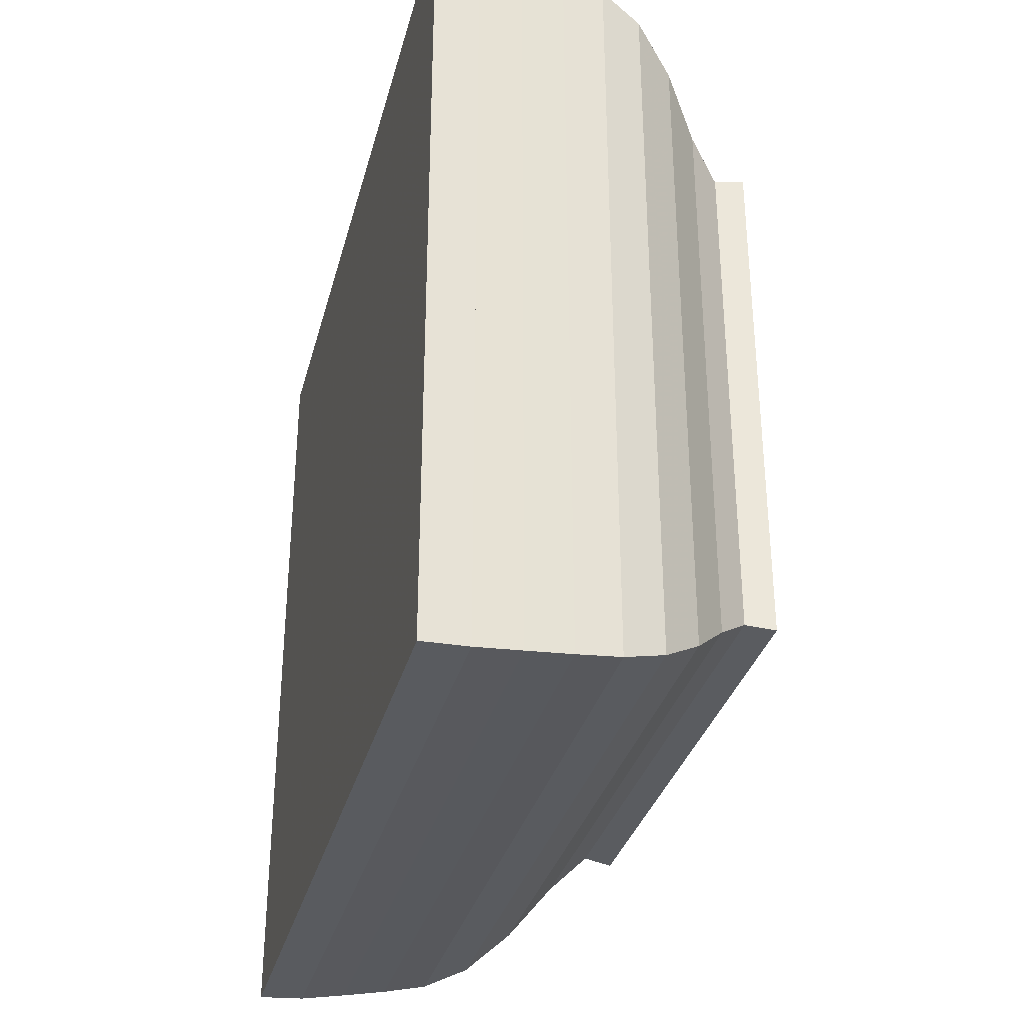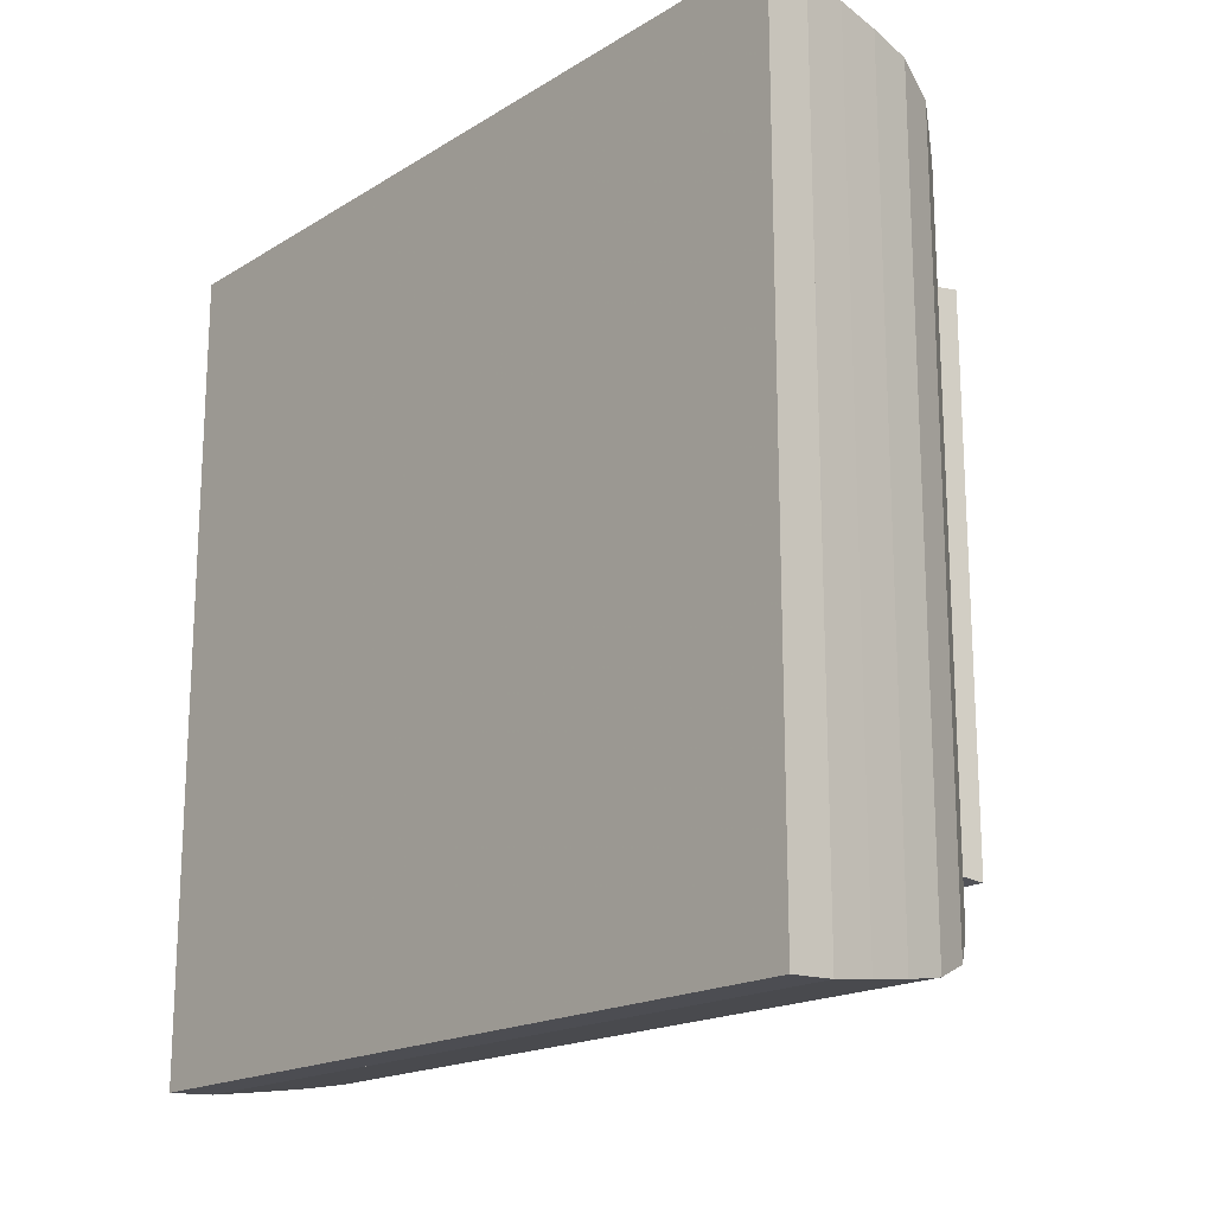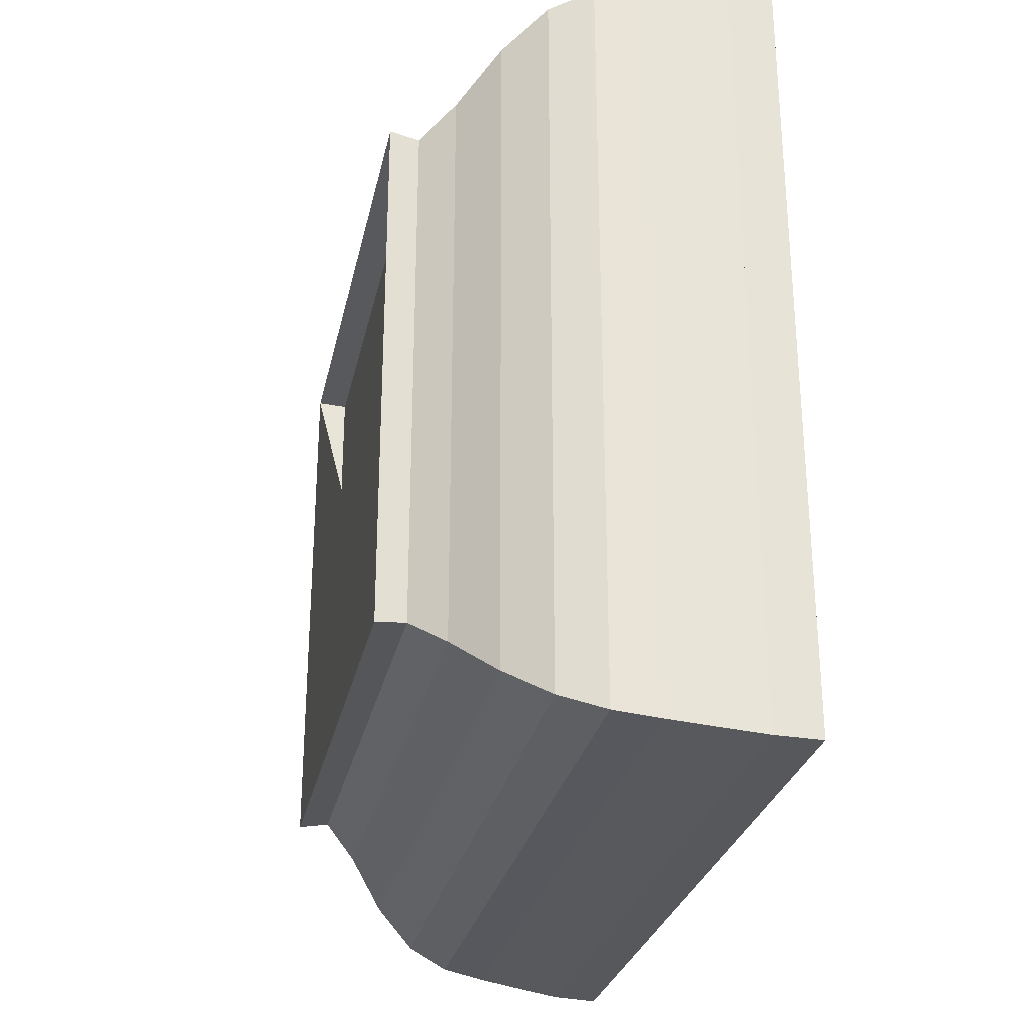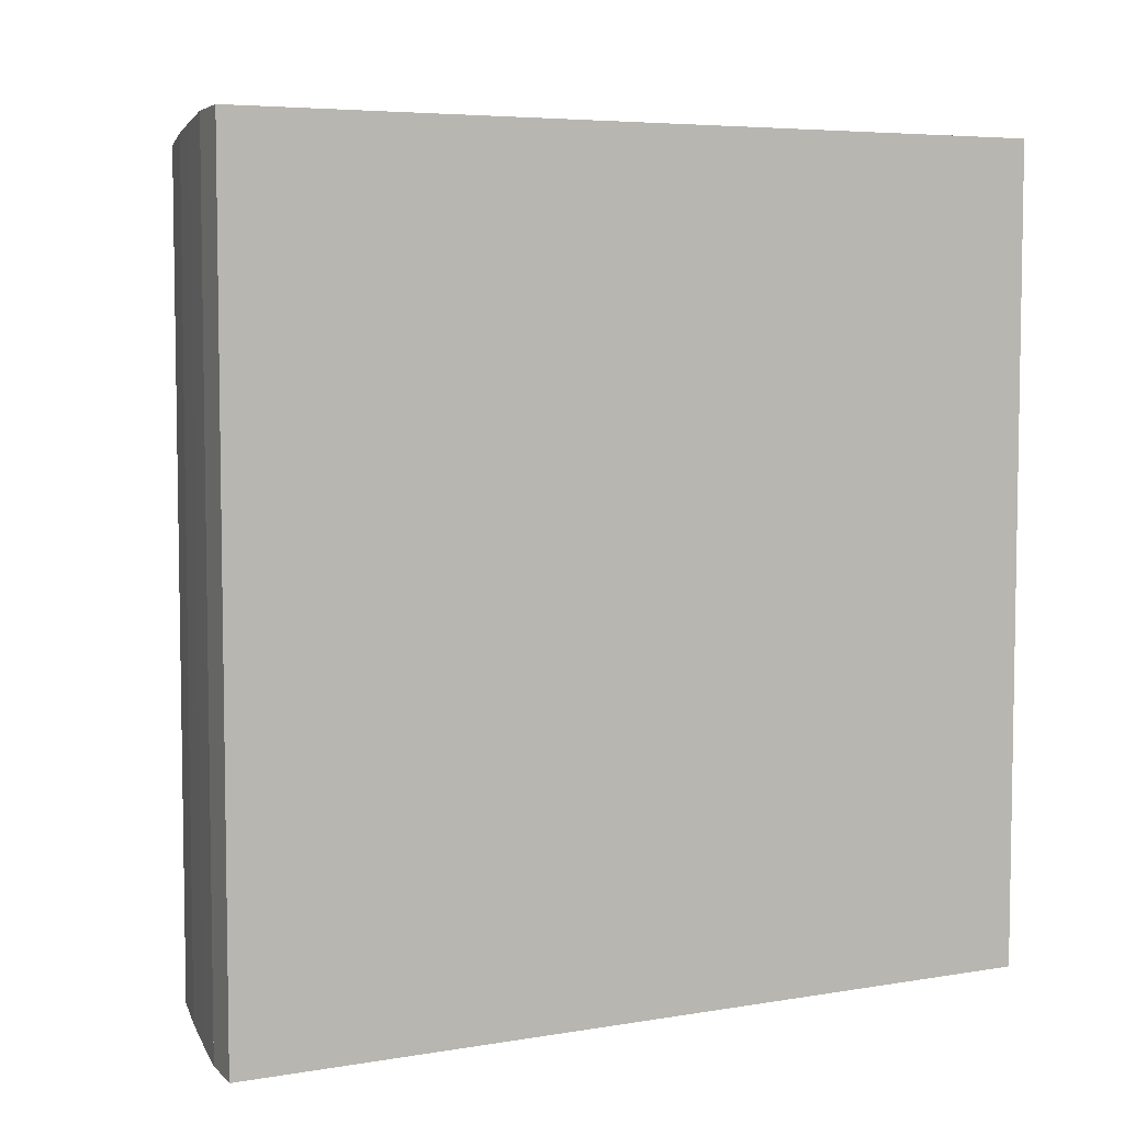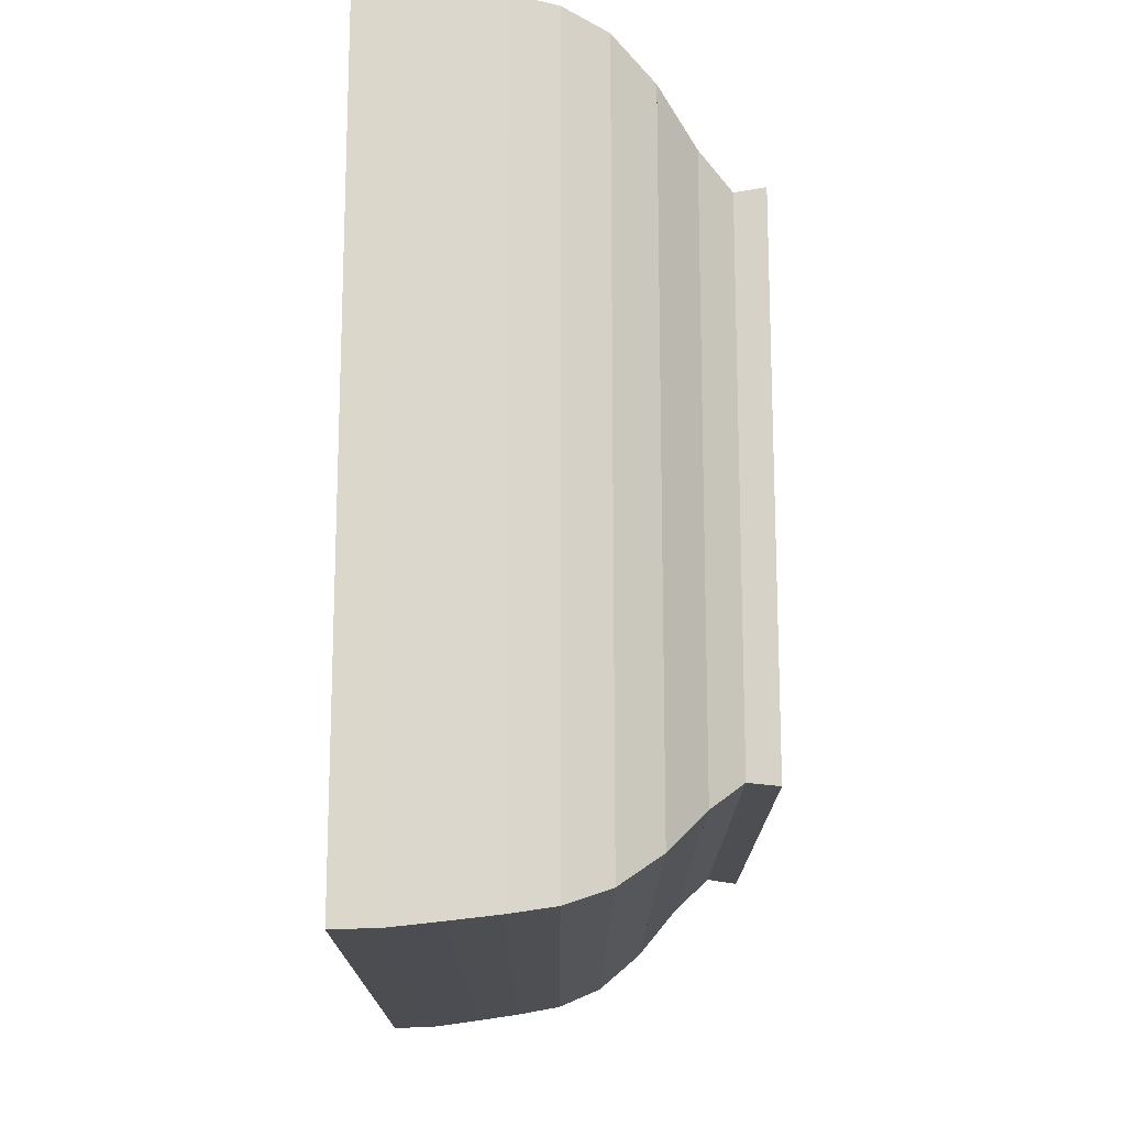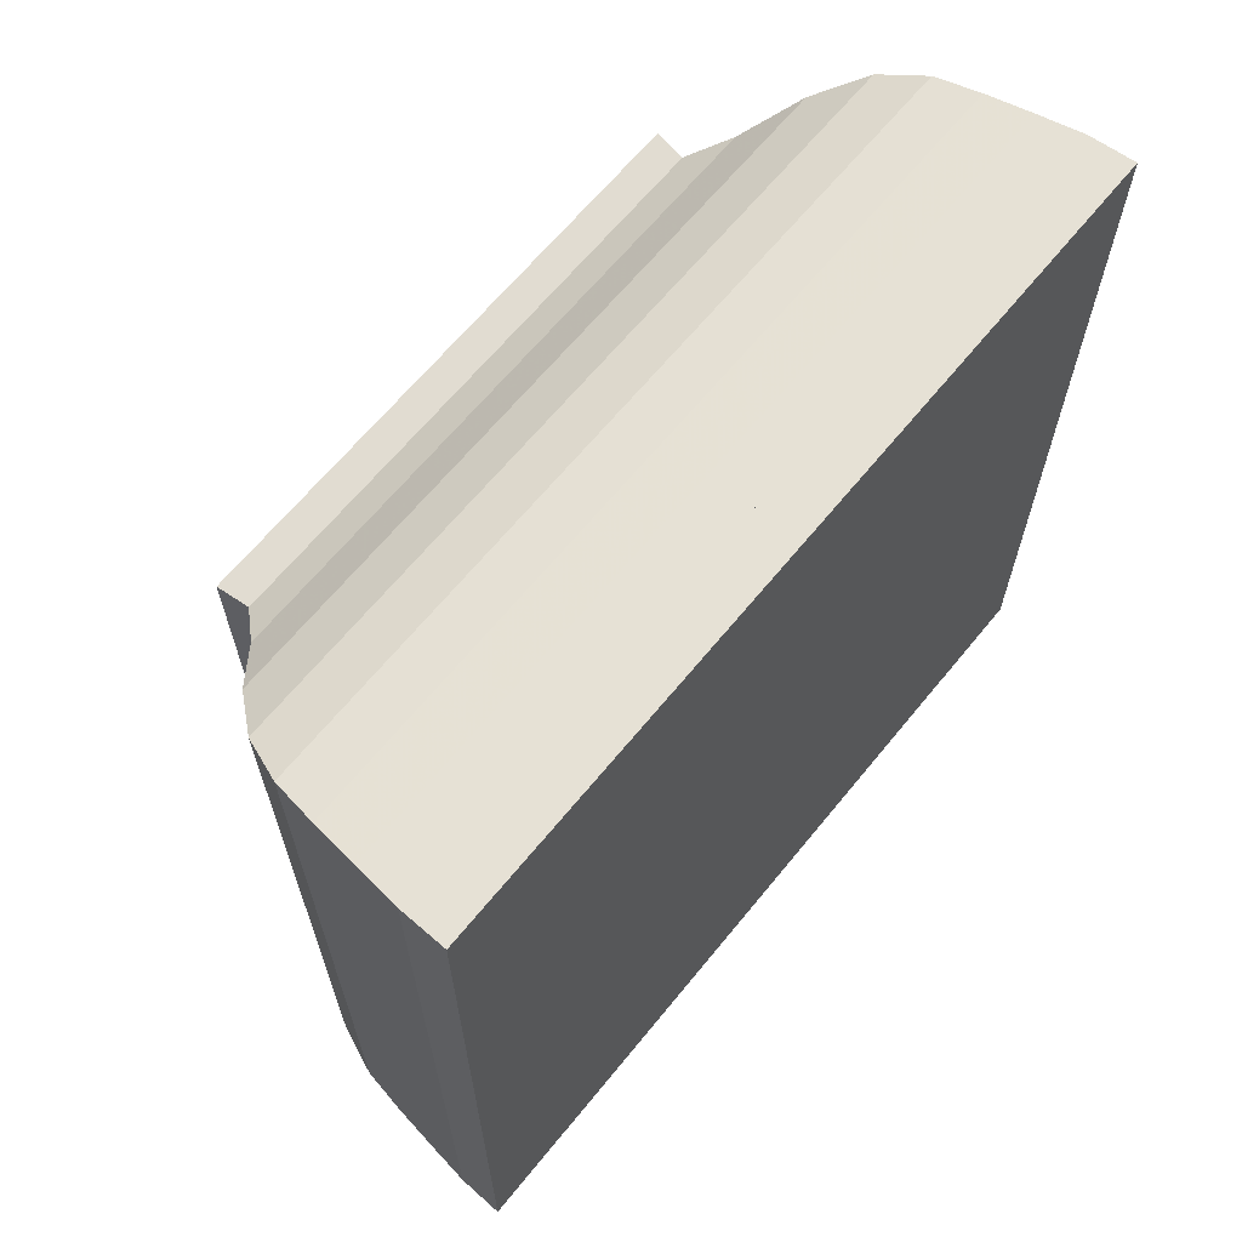
<metadata>
{"format":"obj","ext":"obj","renderer":"f3d","projection":"perspective","resolution":1024,"background":"white","views":[{"elev":-33.0,"azim":165.8,"up":"+Y"},{"elev":-18.1,"azim":139.5,"up":"+Y"},{"elev":-28.0,"azim":-11.8,"up":"+Y"},{"elev":5.7,"azim":63.0,"up":"+Z"},{"elev":-16.1,"azim":179.9,"up":"+Y"},{"elev":65.3,"azim":39.2,"up":"+Z"}]}
</metadata>
<code>
v 0 -1 -1
v 0 -1 1
v 0 1 1
v 0 1 -1
v 0.1096 -0.9862 -0.9862
v 0.1096 -0.9862 0.9862
v 0.1096 0.9862 0.9862
v 0.1096 0.9862 -0.9862
v 0.2307 -1.09 -1.09
v 0.2307 -1.09 1.09
v 0.2307 1.09 1.09
v 0.2307 1.09 -1.09
v 0.3691 -1.246 -1.246
v 0.3691 -1.246 1.246
v 0.3691 1.246 1.246
v 0.3691 1.246 -1.246
v 0.5207 -1.365 -1.365
v 0.5207 -1.365 1.365
v 0.5207 1.365 1.365
v 0.5207 1.365 -1.365
v 0.6793 -1.427 -1.427
v 0.6793 -1.427 1.427
v 0.6793 1.427 1.427
v 0.6793 1.427 -1.427
v 0.8408 -1.454 -1.454
v 0.8408 -1.454 1.454
v 0.8408 1.454 1.454
v 0.8408 1.454 -1.454
v 1.005 -1.476 -1.476
v 1.005 -1.476 1.476
v 1.005 1.476 1.476
v 1.005 1.476 -1.476
v 1.171 -1.497 -1.497
v 1.171 -1.497 1.497
v 1.171 1.497 1.497
v 1.171 1.497 -1.497
v 1.338 -1.504 -1.504
v 1.338 -1.504 1.504
v 1.338 1.504 1.504
v 1.338 1.504 -1.504
f 1 2 4 5
f 5 6 7 8
f 5 6 2 1
f 6 7 3 2
f 7 8 4 3
f 8 5 1 4
f 9 10 11 12
f 9 10 6 5
f 10 11 7 6
f 11 12 8 7
f 12 9 5 8
f 13 14 15 16
f 13 14 10 9
f 14 15 11 10
f 15 16 12 11
f 16 13 9 12
f 17 18 19 20
f 17 18 14 13
f 18 19 15 14
f 19 20 16 15
f 20 17 13 16
f 21 22 23 24
f 21 22 18 17
f 22 23 19 18
f 23 24 20 19
f 24 21 17 20
f 25 26 27 28
f 25 26 22 21
f 26 27 23 22
f 27 28 24 23
f 28 25 21 24
f 29 30 31 32
f 29 30 26 25
f 30 31 27 26
f 31 32 28 27
f 32 29 25 28
f 33 34 35 36
f 33 34 30 29
f 34 35 31 30
f 35 36 32 31
f 36 33 29 32
f 37 38 39 40
f 37 38 34 33
f 38 39 35 34
f 39 40 36 35
f 40 37 33 36

</code>
